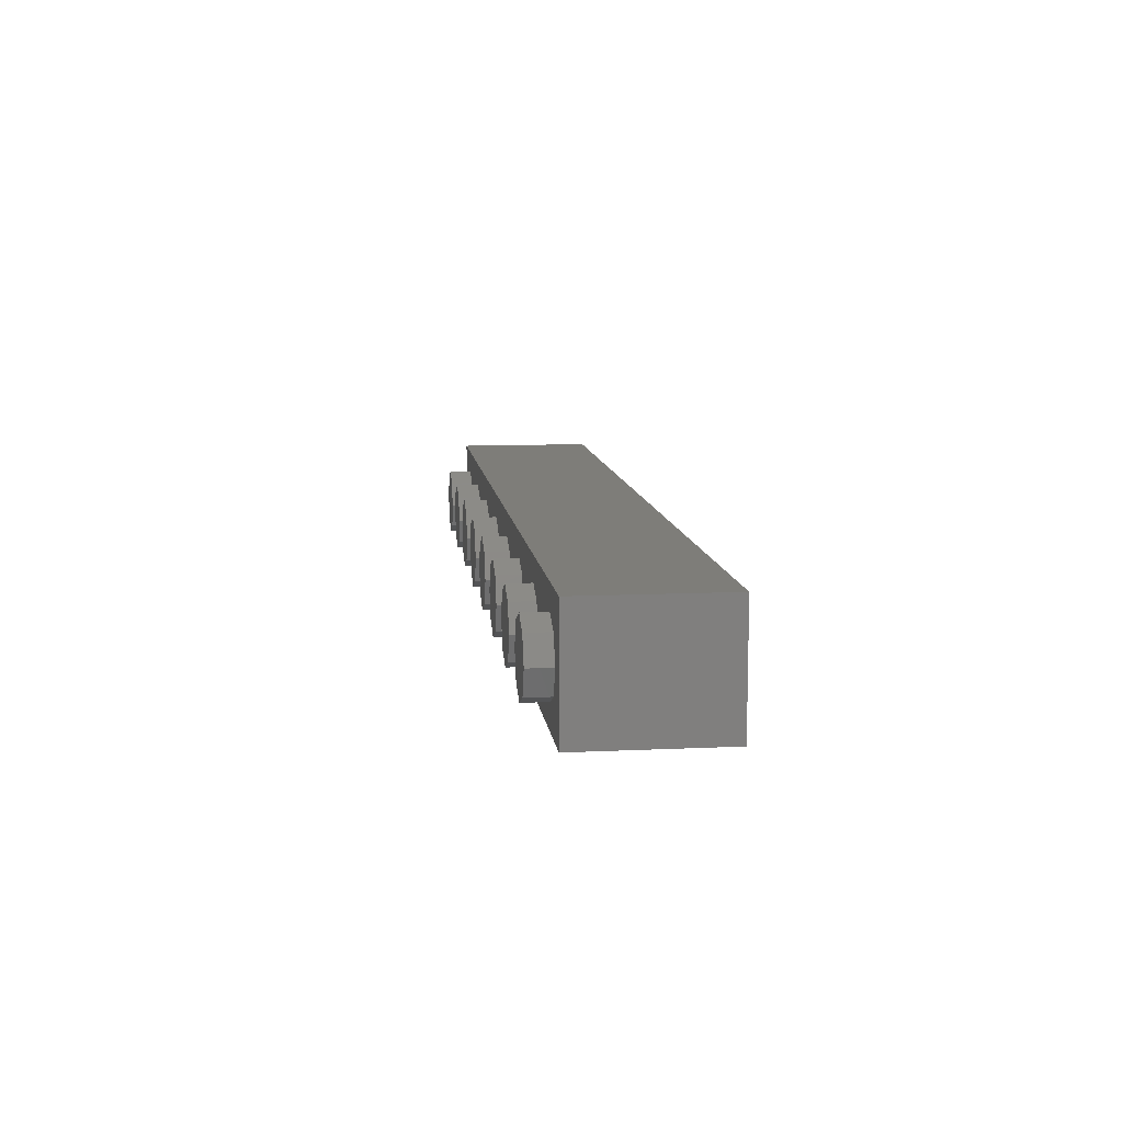
<metadata>
{"format":"stl","ext":"stl","renderer":"f3d","projection":"perspective","resolution":1024,"background":"white","views":[{"elev":10.2,"azim":83.1,"up":"+Z"}]}
</metadata>
<code>
# stl→obj: 461 verts, 764 faces
v 2.56 0.96 0
v 2.513 0.96 -0.1131
v 2.4 0.96 0
v 2.4 0.96 -0.16
v 2.287 0.96 -0.1131
v 2.24 0.96 -0
v 2.287 0.96 0.1131
v 2.4 0.96 0.16
v 2.513 0.96 0.1131
v 1.76 0.96 0
v 1.713 0.96 -0.1131
v 1.6 0.96 0
v 1.6 0.96 -0.16
v 1.487 0.96 -0.1131
v 1.44 0.96 -0
v 1.487 0.96 0.1131
v 1.6 0.96 0.16
v 1.713 0.96 0.1131
v 0.96 0.96 0
v 0.9131 0.96 -0.1131
v 0.8 0.96 0
v 0.8 0.96 -0.16
v 0.6869 0.96 -0.1131
v 0.64 0.96 -0
v 0.6869 0.96 0.1131
v 0.8 0.96 0.16
v 0.9131 0.96 0.1131
v 0.16 0.96 0
v 0.1131 0.96 -0.1131
v 0 0.96 0
v 0 0.96 -0.16
v -0.1131 0.96 -0.1131
v -0.16 0.96 -0
v -0.1131 0.96 0.1131
v -0 0.96 0.16
v 0.1131 0.96 0.1131
v -0.64 0.96 0
v -0.6869 0.96 -0.1131
v -0.8 0.96 0
v -0.8 0.96 -0.16
v -0.9131 0.96 -0.1131
v -0.96 0.96 -0
v -0.9131 0.96 0.1131
v -0.8 0.96 0.16
v -0.6869 0.96 0.1131
v -1.44 0.96 0
v -1.487 0.96 -0.1131
v -1.6 0.96 0
v -1.6 0.96 -0.16
v -1.713 0.96 -0.1131
v -1.76 0.96 -0
v -1.713 0.96 0.1131
v -1.6 0.96 0.16
v -1.487 0.96 0.1131
v -2.24 0.96 0
v -2.287 0.96 -0.1131
v -2.4 0.96 0
v -2.4 0.96 -0.16
v -2.513 0.96 -0.1131
v -2.56 0.96 -0
v -2.513 0.96 0.1131
v -2.4 0.96 0.16
v -2.287 0.96 0.1131
v 3.2 0 -0.4
v -3.2 0 -0.4
v -3.2 0.96 -0.4
v 3.2 0.96 -0.4
v 3.2 0.96 0.4
v 3.04 0.96 0.24
v -3.04 0.96 0.24
v -3.2 0.96 0.4
v -3.04 0.96 -0.24
v 3.04 0.96 -0.24
v 2.56 0.16 0
v 2.513 0.16 -0.1131
v 2.4 0.16 -0.16
v 2.287 0.16 -0.1131
v 2.24 0.16 -0
v 2.287 0.16 0.1131
v 2.4 0.16 0.16
v 2.513 0.16 0.1131
v 1.76 0.16 0
v 1.713 0.16 -0.1131
v 1.6 0.16 -0.16
v 1.487 0.16 -0.1131
v 1.44 0.16 -0
v 1.487 0.16 0.1131
v 1.6 0.16 0.16
v 1.713 0.16 0.1131
v 0.96 0.16 0
v 0.9131 0.16 -0.1131
v 0.8 0.16 -0.16
v 0.6869 0.16 -0.1131
v 0.64 0.16 -0
v 0.6869 0.16 0.1131
v 0.8 0.16 0.16
v 0.9131 0.16 0.1131
v 0.16 0.16 0
v 0.1131 0.16 -0.1131
v 0 0.16 -0.16
v -0.1131 0.16 -0.1131
v -0.16 0.16 -0
v -0.1131 0.16 0.1131
v -0 0.16 0.16
v 0.1131 0.16 0.1131
v -0.64 0.16 0
v -0.6869 0.16 -0.1131
v -0.8 0.16 -0.16
v -0.9131 0.16 -0.1131
v -0.96 0.16 -0
v -0.9131 0.16 0.1131
v -0.8 0.16 0.16
v -0.6869 0.16 0.1131
v -1.44 0.16 0
v -1.487 0.16 -0.1131
v -1.6 0.16 -0.16
v -1.713 0.16 -0.1131
v -1.76 0.16 -0
v -1.713 0.16 0.1131
v -1.6 0.16 0.16
v -1.487 0.16 0.1131
v -2.24 0.16 0
v -2.287 0.16 -0.1131
v -2.4 0.16 -0.16
v -2.513 0.16 -0.1131
v -2.56 0.16 -0
v -2.513 0.16 0.1131
v -2.4 0.16 0.16
v -2.287 0.16 0.1131
v -3.04 0.16 0.24
v 3.04 0.16 0.24
v 3.04 0.16 -0.24
v -3.04 0.16 -0.24
v 3.2 0 0.4
v -3.2 0 0.4
v 3.04 -0.16 0
v 3.04 0 0
v 2.97 0 0.1697
v 2.97 -0.16 0.1697
v 2.8 0 0.24
v 2.8 -0.16 0.24
v 2.63 0 0.1697
v 2.63 -0.16 0.1697
v 2.56 0 -0
v 2.56 -0.16 -0
v 2.63 0 -0.1697
v 2.63 -0.16 -0.1697
v 2.8 0 -0.24
v 2.8 -0.16 -0.24
v 2.97 0 -0.1697
v 2.97 -0.16 -0.1697
v 2.24 -0.16 0
v 2.24 0 0
v 2.17 0 0.1697
v 2.17 -0.16 0.1697
v 2 0 0.24
v 2 -0.16 0.24
v 1.83 0 0.1697
v 1.83 -0.16 0.1697
v 1.76 0 -0
v 1.76 -0.16 -0
v 1.83 0 -0.1697
v 1.83 -0.16 -0.1697
v 2 0 -0.24
v 2 -0.16 -0.24
v 2.17 0 -0.1697
v 2.17 -0.16 -0.1697
v 1.44 -0.16 0
v 1.44 0 0
v 1.37 0 0.1697
v 1.37 -0.16 0.1697
v 1.2 0 0.24
v 1.2 -0.16 0.24
v 1.03 0 0.1697
v 1.03 -0.16 0.1697
v 0.96 0 -0
v 0.96 -0.16 -0
v 1.03 0 -0.1697
v 1.03 -0.16 -0.1697
v 1.2 0 -0.24
v 1.2 -0.16 -0.24
v 1.37 0 -0.1697
v 1.37 -0.16 -0.1697
v 0.64 -0.16 0
v 0.64 0 0
v 0.5697 0 0.1697
v 0.5697 -0.16 0.1697
v 0.4 0 0.24
v 0.4 -0.16 0.24
v 0.2303 0 0.1697
v 0.2303 -0.16 0.1697
v 0.16 0 -0
v 0.16 -0.16 -0
v 0.2303 0 -0.1697
v 0.2303 -0.16 -0.1697
v 0.4 0 -0.24
v 0.4 -0.16 -0.24
v 0.5697 0 -0.1697
v 0.5697 -0.16 -0.1697
v -0.16 -0.16 0
v -0.16 0 0
v -0.2303 0 0.1697
v -0.2303 -0.16 0.1697
v -0.4 0 0.24
v -0.4 -0.16 0.24
v -0.5697 0 0.1697
v -0.5697 -0.16 0.1697
v -0.64 0 -0
v -0.64 -0.16 -0
v -0.5697 0 -0.1697
v -0.5697 -0.16 -0.1697
v -0.4 0 -0.24
v -0.4 -0.16 -0.24
v -0.2303 0 -0.1697
v -0.2303 -0.16 -0.1697
v -0.96 -0.16 0
v -0.96 0 0
v -1.03 0 0.1697
v -1.03 -0.16 0.1697
v -1.2 0 0.24
v -1.2 -0.16 0.24
v -1.37 0 0.1697
v -1.37 -0.16 0.1697
v -1.44 0 -0
v -1.44 -0.16 -0
v -1.37 0 -0.1697
v -1.37 -0.16 -0.1697
v -1.2 0 -0.24
v -1.2 -0.16 -0.24
v -1.03 0 -0.1697
v -1.03 -0.16 -0.1697
v -1.76 -0.16 0
v -1.76 0 0
v -1.83 0 0.1697
v -1.83 -0.16 0.1697
v -2 0 0.24
v -2 -0.16 0.24
v -2.17 0 0.1697
v -2.17 -0.16 0.1697
v -2.24 0 -0
v -2.24 -0.16 -0
v -2.17 0 -0.1697
v -2.17 -0.16 -0.1697
v -2 0 -0.24
v -2 -0.16 -0.24
v -1.83 0 -0.1697
v -1.83 -0.16 -0.1697
v -2.56 -0.16 0
v -2.56 0 0
v -2.63 0 0.1697
v -2.63 -0.16 0.1697
v -2.8 0 0.24
v -2.8 -0.16 0.24
v -2.97 0 0.1697
v -2.97 -0.16 0.1697
v -3.04 0 -0
v -3.04 -0.16 -0
v -2.97 0 -0.1697
v -2.97 -0.16 -0.1697
v -2.8 0 -0.24
v -2.8 -0.16 -0.24
v -2.63 0 -0.1697
v -2.63 -0.16 -0.1697
v 2.8 -0.16 0
v 2 -0.16 0
v 1.2 -0.16 0
v 0.4 -0.16 0
v -0.4 -0.16 0
v -1.2 -0.16 0
v -2 -0.16 0
v -2.8 -0.16 0
v -2.75 0.76 -0.41
v -2.912 0.1972 -0.41
v -3.16 0.04 -0.41
v -3.16 0.92 -0.41
v -2.64 0.76 -0.41
v -2.552 0.3292 -0.41
v -2.465 0.76 -0.41
v -2.355 0.76 -0.41
v -2.129 0.76 -0.41
v -1.378 0.7756 -0.41
v -1.706 0.76 -0.41
v -1.452 0.7664 -0.41
v -1.516 0.7392 -0.41
v -1.57 0.6936 -0.41
v -1.706 0.656 -0.41
v -2.129 0.1972 -0.41
v -2.194 0.1972 -0.41
v -1.745 0.5112 -0.41
v -2.015 0.5112 -0.41
v -2.015 0.656 -0.41
v -1.634 0.5616 -0.41
v -1.642 0.4784 -0.41
v -1.61 0.6336 -0.41
v -1.48 0.6216 -0.41
v -1.355 0.552 -0.41
v -1.518 0.5344 -0.41
v -1.504 0.5824 -0.41
v -1.634 0.3948 -0.41
v -1.745 0.4152 -0.41
v -1.43 0.6604 -0.41
v -1.365 0.6732 -0.41
v -1.199 0.76 -0.41
v -1.328 0.7708 -0.41
v -1.122 0.76 -0.41
v -1.247 0.7304 -0.41
v -1.284 0.756 -0.41
v -1.213 0.6936 -0.41
v -1.01 0.76 -0.41
v -0.588 0.656 -0.41
v -0.588 0.76 -0.41
v -0.4996 0.76 -0.41
v -0.3856 0.76 -0.41
v -0.1556 0.76 -0.41
v -1.314 0.6652 -0.41
v -1.273 0.6408 -0.41
v -1.227 0.552 -0.41
v -1.243 0.6024 -0.41
v -1.01 0.1972 -0.41
v -1.122 0.4556 -0.41
v -0.6268 0.5112 -0.41
v -0.8964 0.5112 -0.41
v -0.8964 0.656 -0.41
v -0.4996 0.1972 -0.41
v -0.3856 0.3736 -0.41
v -1.355 0.4556 -0.41
v -1.522 0.4776 -0.41
v 3.16 0.92 -0.41
v -0.036 0.76 -0.41
v -2.015 0.4152 -0.41
v -1.72 0.2952 -0.41
v -2.015 0.2952 -0.41
v -2.313 0.1972 -0.41
v -2.49 0.1972 -0.41
v -2.409 0.5944 -0.41
v -1.61 0.3232 -0.41
v -1.518 0.4212 -0.41
v -1.482 0.3348 -0.41
v -1.504 0.3736 -0.41
v -1.57 0.2632 -0.41
v -1.72 0.1972 -0.41
v -2.791 0.1972 -0.41
v -2.614 0.1972 -0.41
v -2.695 0.5944 -0.41
v -1.516 0.2188 -0.41
v -1.375 0.1828 -0.41
v -1.451 0.1916 -0.41
v -1.241 0.3728 -0.41
v -1.258 0.334 -0.41
v -1.285 0.306 -0.41
v -1.371 0.2828 -0.41
v -1.434 0.296 -0.41
v -1.323 0.2888 -0.41
v -0.8964 0.4152 -0.41
v -0.6268 0.4152 -0.41
v -0.6016 0.2952 -0.41
v -0.8964 0.2952 -0.41
v -1.138 0.318 -0.41
v -1.123 0.3728 -0.41
v -1.309 0.1884 -0.41
v -1.252 0.2052 -0.41
v -1.203 0.2336 -0.41
v -1.164 0.2716 -0.41
v -0.6016 0.1972 -0.41
v -0.3784 0.1972 -0.41
v -0.15 0.1972 -0.41
v -0.15 0.584 -0.41
v 0.1896 0.76 -0.41
v 0.3872 0.3292 -0.41
v 0.2996 0.76 -0.41
v 0.474 0.76 -0.41
v 0.5844 0.76 -0.41
v 0.8744 0.76 -0.41
v 0.7528 0.76 -0.41
v 1.587 0.7756 -0.41
v 1.168 0.76 -0.41
v 1.13 0.6444 -0.41
v 0.9116 0.6444 -0.41
v 1.393 0.6976 -0.41
v 1.289 0.76 -0.41
v 1.445 0.7412 -0.41
v 1.51 0.7672 -0.41
v 0.9528 0.1972 -0.41
v 0.7452 0.1972 -0.41
v 1.354 0.6388 -0.41
v 1.02 0.31 -0.41
v 0.942 0.5496 -0.41
v 1.098 0.5496 -0.41
v 1.446 0.5356 -0.41
v 1.459 0.5828 -0.41
v 1.594 0.6708 -0.41
v 1.724 0.5668 -0.41
v 1.324 0.4792 -0.41
v 1.086 0.1972 -0.41
v 1.331 0.566 -0.41
v 1.481 0.6208 -0.41
v 1.529 0.6584 -0.41
v 1.332 0.3908 -0.41
v -0.036 0.1972 -0.41
v 0.028 0.1972 -0.41
v 1.93 0.76 -0.41
v 1.714 0.7504 -0.41
v 1.655 0.7692 -0.41
v 1.763 0.7192 -0.41
v 2.278 0.76 -0.41
v 2.046 0.76 -0.41
v 2.395 0.76 -0.41
v 2.627 0.76 -0.41
v 2.743 0.76 -0.41
v 2.46 0.2976 -0.41
v 2.395 0.1972 -0.41
v 2.909 0.2976 -0.41
v 2.743 0.2976 -0.41
v 2.278 0.5104 -0.41
v 2.046 0.5104 -0.41
v 1.642 0.664 -0.41
v 1.708 0.6112 -0.41
v 1.68 0.644 -0.41
v 1.801 0.6772 -0.41
v 1.826 0.6264 -0.41
v 1.93 0.1972 -0.41
v 1.837 0.5668 -0.41
v 1.836 0.3836 -0.41
v 1.722 0.3836 -0.41
v 1.442 0.4792 -0.41
v 1.355 0.3176 -0.41
v 1.394 0.2592 -0.41
v 1.598 0.286 -0.41
v 1.53 0.2984 -0.41
v 1.481 0.3352 -0.41
v 1.459 0.3732 -0.41
v 1.446 0.4212 -0.41
v 1.448 0.2168 -0.41
v 3.16 0.04 -0.41
v 0.148 0.1972 -0.41
v 0.3256 0.1972 -0.41
v 0.2444 0.5944 -0.41
v 0.4492 0.1972 -0.41
v 0.6264 0.1972 -0.41
v 0.5304 0.5944 -0.41
v 1.598 0.1828 -0.41
v 1.516 0.1912 -0.41
v 1.709 0.3416 -0.41
v 1.683 0.3108 -0.41
v 1.646 0.292 -0.41
v 2.278 0.4072 -0.41
v 2.278 0.1972 -0.41
v 2.046 0.1972 -0.41
v 2.046 0.4072 -0.41
v 1.826 0.3248 -0.41
v 2.627 0.2976 -0.41
v 1.768 0.2352 -0.41
v 1.803 0.2752 -0.41
v 1.721 0.206 -0.41
v 1.664 0.1888 -0.41
v 2.46 0.1972 -0.41
v 2.909 0.1972 -0.41
v 3.16 0.04 -0.4
v 3.16 0.92 -0.4
v -3.16 0.92 -0.4
v -3.16 0.04 -0.4
f 1 2 3
f 2 4 3
f 4 5 3
f 5 6 3
f 6 7 3
f 7 8 3
f 8 9 3
f 9 1 3
f 10 11 12
f 11 13 12
f 13 14 12
f 14 15 12
f 15 16 12
f 16 17 12
f 17 18 12
f 18 10 12
f 19 20 21
f 20 22 21
f 22 23 21
f 23 24 21
f 24 25 21
f 25 26 21
f 26 27 21
f 27 19 21
f 28 29 30
f 29 31 30
f 31 32 30
f 32 33 30
f 33 34 30
f 34 35 30
f 35 36 30
f 36 28 30
f 37 38 39
f 38 40 39
f 40 41 39
f 41 42 39
f 42 43 39
f 43 44 39
f 44 45 39
f 45 37 39
f 46 47 48
f 47 49 48
f 49 50 48
f 50 51 48
f 51 52 48
f 52 53 48
f 53 54 48
f 54 46 48
f 55 56 57
f 56 58 57
f 58 59 57
f 59 60 57
f 60 61 57
f 61 62 57
f 62 63 57
f 63 55 57
f 64 65 66
f 64 66 67
f 68 69 70
f 68 70 71
f 71 70 72
f 71 72 66
f 66 72 73
f 66 73 67
f 67 73 69
f 67 69 68
f 1 74 75
f 1 75 2
f 2 75 76
f 2 76 4
f 4 76 77
f 4 77 5
f 5 77 78
f 5 78 6
f 6 78 79
f 6 79 7
f 7 79 80
f 7 80 8
f 8 80 81
f 8 81 9
f 9 81 74
f 9 74 1
f 10 82 83
f 10 83 11
f 11 83 84
f 11 84 13
f 13 84 85
f 13 85 14
f 14 85 86
f 14 86 15
f 15 86 87
f 15 87 16
f 16 87 88
f 16 88 17
f 17 88 89
f 17 89 18
f 18 89 82
f 18 82 10
f 19 90 91
f 19 91 20
f 20 91 92
f 20 92 22
f 22 92 93
f 22 93 23
f 23 93 94
f 23 94 24
f 24 94 95
f 24 95 25
f 25 95 96
f 25 96 26
f 26 96 97
f 26 97 27
f 27 97 90
f 27 90 19
f 28 98 99
f 28 99 29
f 29 99 100
f 29 100 31
f 31 100 101
f 31 101 32
f 32 101 102
f 32 102 33
f 33 102 103
f 33 103 34
f 34 103 104
f 34 104 35
f 35 104 105
f 35 105 36
f 36 105 98
f 36 98 28
f 37 106 107
f 37 107 38
f 38 107 108
f 38 108 40
f 40 108 109
f 40 109 41
f 41 109 110
f 41 110 42
f 42 110 111
f 42 111 43
f 43 111 112
f 43 112 44
f 44 112 113
f 44 113 45
f 45 113 106
f 45 106 37
f 46 114 115
f 46 115 47
f 47 115 116
f 47 116 49
f 49 116 117
f 49 117 50
f 50 117 118
f 50 118 51
f 51 118 119
f 51 119 52
f 52 119 120
f 52 120 53
f 53 120 121
f 53 121 54
f 54 121 114
f 54 114 46
f 55 122 123
f 55 123 56
f 56 123 124
f 56 124 58
f 58 124 125
f 58 125 59
f 59 125 126
f 59 126 60
f 60 126 127
f 60 127 61
f 61 127 128
f 61 128 62
f 62 128 129
f 62 129 63
f 63 129 122
f 63 122 55
f 130 131 132
f 130 132 133
f 130 70 69
f 130 69 131
f 133 72 70
f 133 70 130
f 132 73 72
f 132 72 133
f 131 69 73
f 131 73 132
f 67 68 134
f 67 134 64
f 71 66 65
f 71 65 135
f 68 71 135
f 68 135 134
f 135 65 64
f 135 64 134
f 136 137 138
f 136 138 139
f 139 138 140
f 139 140 141
f 141 140 142
f 141 142 143
f 143 142 144
f 143 144 145
f 145 144 146
f 145 146 147
f 147 146 148
f 147 148 149
f 149 148 150
f 149 150 151
f 151 150 137
f 151 137 136
f 152 153 154
f 152 154 155
f 155 154 156
f 155 156 157
f 157 156 158
f 157 158 159
f 159 158 160
f 159 160 161
f 161 160 162
f 161 162 163
f 163 162 164
f 163 164 165
f 165 164 166
f 165 166 167
f 167 166 153
f 167 153 152
f 168 169 170
f 168 170 171
f 171 170 172
f 171 172 173
f 173 172 174
f 173 174 175
f 175 174 176
f 175 176 177
f 177 176 178
f 177 178 179
f 179 178 180
f 179 180 181
f 181 180 182
f 181 182 183
f 183 182 169
f 183 169 168
f 184 185 186
f 184 186 187
f 187 186 188
f 187 188 189
f 189 188 190
f 189 190 191
f 191 190 192
f 191 192 193
f 193 192 194
f 193 194 195
f 195 194 196
f 195 196 197
f 197 196 198
f 197 198 199
f 199 198 185
f 199 185 184
f 200 201 202
f 200 202 203
f 203 202 204
f 203 204 205
f 205 204 206
f 205 206 207
f 207 206 208
f 207 208 209
f 209 208 210
f 209 210 211
f 211 210 212
f 211 212 213
f 213 212 214
f 213 214 215
f 215 214 201
f 215 201 200
f 216 217 218
f 216 218 219
f 219 218 220
f 219 220 221
f 221 220 222
f 221 222 223
f 223 222 224
f 223 224 225
f 225 224 226
f 225 226 227
f 227 226 228
f 227 228 229
f 229 228 230
f 229 230 231
f 231 230 217
f 231 217 216
f 232 233 234
f 232 234 235
f 235 234 236
f 235 236 237
f 237 236 238
f 237 238 239
f 239 238 240
f 239 240 241
f 241 240 242
f 241 242 243
f 243 242 244
f 243 244 245
f 245 244 246
f 245 246 247
f 247 246 233
f 247 233 232
f 248 249 250
f 248 250 251
f 251 250 252
f 251 252 253
f 253 252 254
f 253 254 255
f 255 254 256
f 255 256 257
f 257 256 258
f 257 258 259
f 259 258 260
f 259 260 261
f 261 260 262
f 261 262 263
f 263 262 249
f 263 249 248
f 264 136 139
f 264 139 141
f 264 141 143
f 264 143 145
f 264 145 147
f 264 147 149
f 264 149 151
f 264 151 136
f 265 152 155
f 265 155 157
f 265 157 159
f 265 159 161
f 265 161 163
f 265 163 165
f 265 165 167
f 265 167 152
f 266 168 171
f 266 171 173
f 266 173 175
f 266 175 177
f 266 177 179
f 266 179 181
f 266 181 183
f 266 183 168
f 267 184 187
f 267 187 189
f 267 189 191
f 267 191 193
f 267 193 195
f 267 195 197
f 267 197 199
f 267 199 184
f 268 200 203
f 268 203 205
f 268 205 207
f 268 207 209
f 268 209 211
f 268 211 213
f 268 213 215
f 268 215 200
f 269 216 219
f 269 219 221
f 269 221 223
f 269 223 225
f 269 225 227
f 269 227 229
f 269 229 231
f 269 231 216
f 270 232 235
f 270 235 237
f 270 237 239
f 270 239 241
f 270 241 243
f 270 243 245
f 270 245 247
f 270 247 232
f 271 248 251
f 271 251 253
f 271 253 255
f 271 255 257
f 271 257 259
f 271 259 261
f 271 261 263
f 271 263 248
f 272 273 274
f 274 275 272
f 276 272 275
f 277 276 278
f 278 276 275
f 279 278 275
f 280 279 275
f 280 275 281
f 281 282 280
f 282 281 283
f 284 282 283
f 284 285 286
f 286 282 284
f 279 280 287
f 287 288 279
f 286 289 290
f 290 291 286
f 286 292 293
f 293 289 286
f 294 286 285
f 295 296 297
f 297 298 295
f 292 286 294
f 289 293 299
f 299 300 289
f 295 301 302
f 302 296 295
f 303 304 281
f 281 305 303
f 306 307 303
f 307 304 303
f 308 306 303
f 305 281 275
f 275 309 305
f 310 311 312
f 312 311 275
f 313 312 275
f 311 309 275
f 314 313 275
f 302 315 316
f 316 296 302
f 317 296 316
f 316 318 317
f 305 309 319
f 319 320 305
f 310 321 322
f 322 323 310
f 310 312 324
f 324 321 310
f 325 313 314
f 296 326 327
f 327 297 296
f 314 275 328
f 328 329 314
f 330 300 331
f 331 332 330
f 333 334 335
f 300 299 336
f 336 331 300
f 337 326 338
f 338 339 337
f 336 340 341
f 341 331 336
f 337 327 326
f 274 273 342
f 343 342 344
f 274 342 343
f 274 334 333
f 274 343 334
f 274 333 288
f 341 340 345
f 346 274 287
f 287 341 346
f 347 341 345
f 274 288 287
f 346 341 347
f 348 349 350
f 350 326 348
f 351 352 338
f 338 326 351
f 350 353 351
f 351 326 350
f 354 355 356
f 356 357 354
f 321 324 356
f 356 355 321
f 319 358 359
f 359 348 326
f 326 320 359
f 319 359 320
f 360 361 319
f 346 360 319
f 319 361 362
f 319 363 358
f 319 362 363
f 274 364 324
f 324 364 356
f 274 324 365
f 364 274 346
f 346 319 364
f 274 365 366
f 366 365 367
f 368 329 328
f 369 370 371
f 371 370 328
f 372 371 328
f 370 368 328
f 373 374 328
f 373 328 375
f 375 376 373
f 376 377 378
f 378 373 376
f 379 380 381
f 381 380 382
f 376 375 382
f 382 380 376
f 372 374 383
f 383 384 372
f 374 372 328
f 385 380 379
f 386 387 388
f 389 390 391
f 391 392 389
f 393 394 380
f 380 395 393
f 390 396 397
f 397 391 390
f 395 380 385
f 394 393 398
f 399 329 368
f 368 400 399
f 328 401 402
f 402 403 328
f 404 402 401
f 403 375 328
f 405 406 328
f 406 401 328
f 407 405 328
f 408 407 328
f 409 408 328
f 408 410 411
f 411 407 408
f 328 412 413
f 413 409 328
f 405 414 415
f 415 406 405
f 391 416 417
f 417 392 391
f 417 416 418
f 419 404 401
f 420 419 401
f 420 401 421
f 421 422 420
f 422 423 424
f 424 392 422
f 389 392 424
f 424 425 389
f 394 398 426
f 394 426 427
f 428 429 430
f 430 431 428
f 431 432 425
f 425 424 431
f 394 427 433
f 399 400 434
f 434 274 399
f 434 435 436
f 436 435 437
f 434 436 438
f 434 400 435
f 434 439 384
f 439 438 440
f 434 384 383
f 441 394 442
f 442 394 433
f 383 394 441
f 441 434 383
f 434 438 439
f 424 443 444
f 444 445 424
f 421 423 422
f 445 428 431
f 431 424 445
f 446 447 448
f 448 449 446
f 421 450 423
f 451 410 408
f 421 452 453
f 454 421 434
f 434 455 454
f 421 454 452
f 421 453 450
f 434 448 447
f 434 447 411
f 434 456 457
f 456 411 410
f 457 412 328
f 328 434 457
f 434 411 456
f 434 421 448
f 434 441 455
f 274 366 399
f 276 344 273
f 273 272 276
f 343 344 276
f 276 277 343
f 342 273 344
f 278 279 288
f 288 335 278
f 343 277 335
f 335 334 343
f 288 333 335
f 277 278 335
f 291 290 287
f 287 280 291
f 280 282 286
f 286 291 280
f 287 330 332
f 287 290 330
f 287 332 331
f 331 341 287
f 290 289 300
f 300 330 290
f 294 298 297
f 297 292 294
f 292 297 327
f 327 293 292
f 294 285 295
f 295 298 294
f 284 283 281
f 281 301 284
f 301 295 285
f 285 284 301
f 299 293 327
f 327 337 299
f 336 299 337
f 337 339 336
f 336 338 345
f 345 340 336
f 347 345 338
f 338 352 347
f 346 347 352
f 352 351 346
f 346 351 353
f 353 360 346
f 336 339 338
f 301 281 304
f 304 302 301
f 302 304 307
f 307 315 302
f 316 315 307
f 307 306 316
f 303 305 317
f 317 308 303
f 317 318 308
f 318 316 306
f 306 308 318
f 320 317 305
f 296 317 320
f 320 326 296
f 362 361 353
f 353 350 362
f 360 353 361
f 350 349 363
f 363 362 350
f 359 358 349
f 349 348 359
f 363 349 358
f 323 322 319
f 319 309 323
f 309 311 310
f 310 323 309
f 319 354 357
f 319 322 354
f 319 357 356
f 356 364 319
f 322 321 355
f 355 354 322
f 313 325 324
f 324 312 313
f 324 325 367
f 367 365 324
f 314 329 399
f 399 367 314
f 399 366 367
f 325 314 367
f 370 437 400
f 400 368 370
f 436 437 370
f 370 369 436
f 435 400 437
f 371 372 384
f 384 440 371
f 436 369 440
f 440 438 436
f 384 439 440
f 369 371 440
f 378 374 373
f 374 387 386
f 386 383 374
f 387 378 377
f 377 388 387
f 387 374 378
f 377 376 380
f 377 380 394
f 394 388 377
f 394 386 388
f 394 383 386
f 385 379 381
f 381 396 385
f 389 395 385
f 385 390 389
f 395 389 425
f 425 393 395
f 382 375 403
f 403 391 382
f 391 397 381
f 381 382 391
f 390 385 396
f 396 381 397
f 398 393 425
f 425 432 398
f 398 431 430
f 430 426 398
f 426 430 433
f 433 427 426
f 442 433 430
f 430 429 442
f 429 428 441
f 441 442 429
f 431 398 432
f 403 402 418
f 418 416 403
f 417 418 402
f 402 404 417
f 416 391 403
f 419 420 392
f 392 417 419
f 422 392 420
f 417 404 419
f 454 455 428
f 428 445 454
f 441 428 455
f 445 444 452
f 452 454 445
f 443 424 423
f 423 450 443
f 450 453 452
f 452 443 450
f 452 444 443
f 406 415 421
f 421 401 406
f 448 421 449
f 421 415 449
f 415 414 446
f 446 449 415
f 405 407 411
f 411 414 405
f 411 447 446
f 411 446 414
f 457 456 410
f 410 451 457
f 408 409 413
f 413 451 408
f 457 413 412
f 457 451 413
f 458 459 460
f 458 460 461
f 274 434 458
f 274 458 461
f 275 274 461
f 275 461 460
f 328 275 460
f 328 460 459
f 434 328 459
f 434 459 458

</code>
